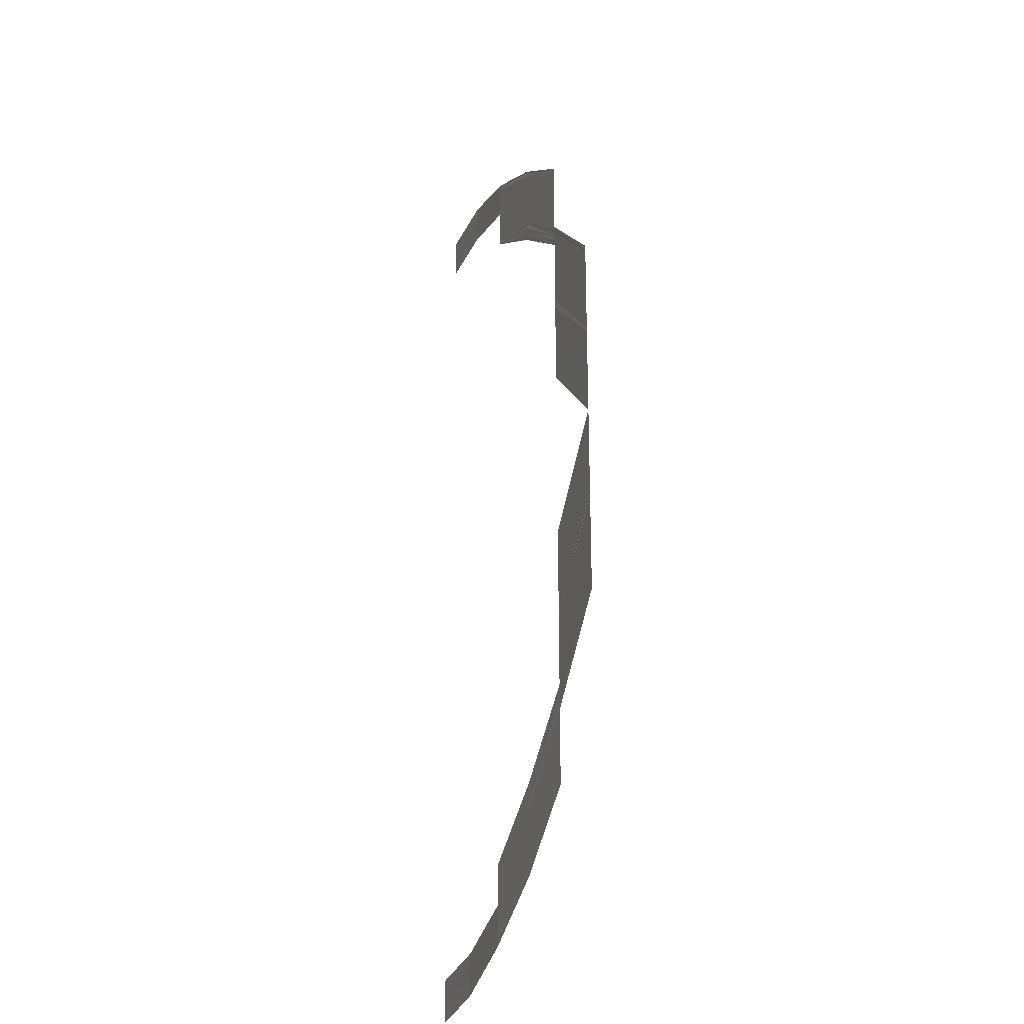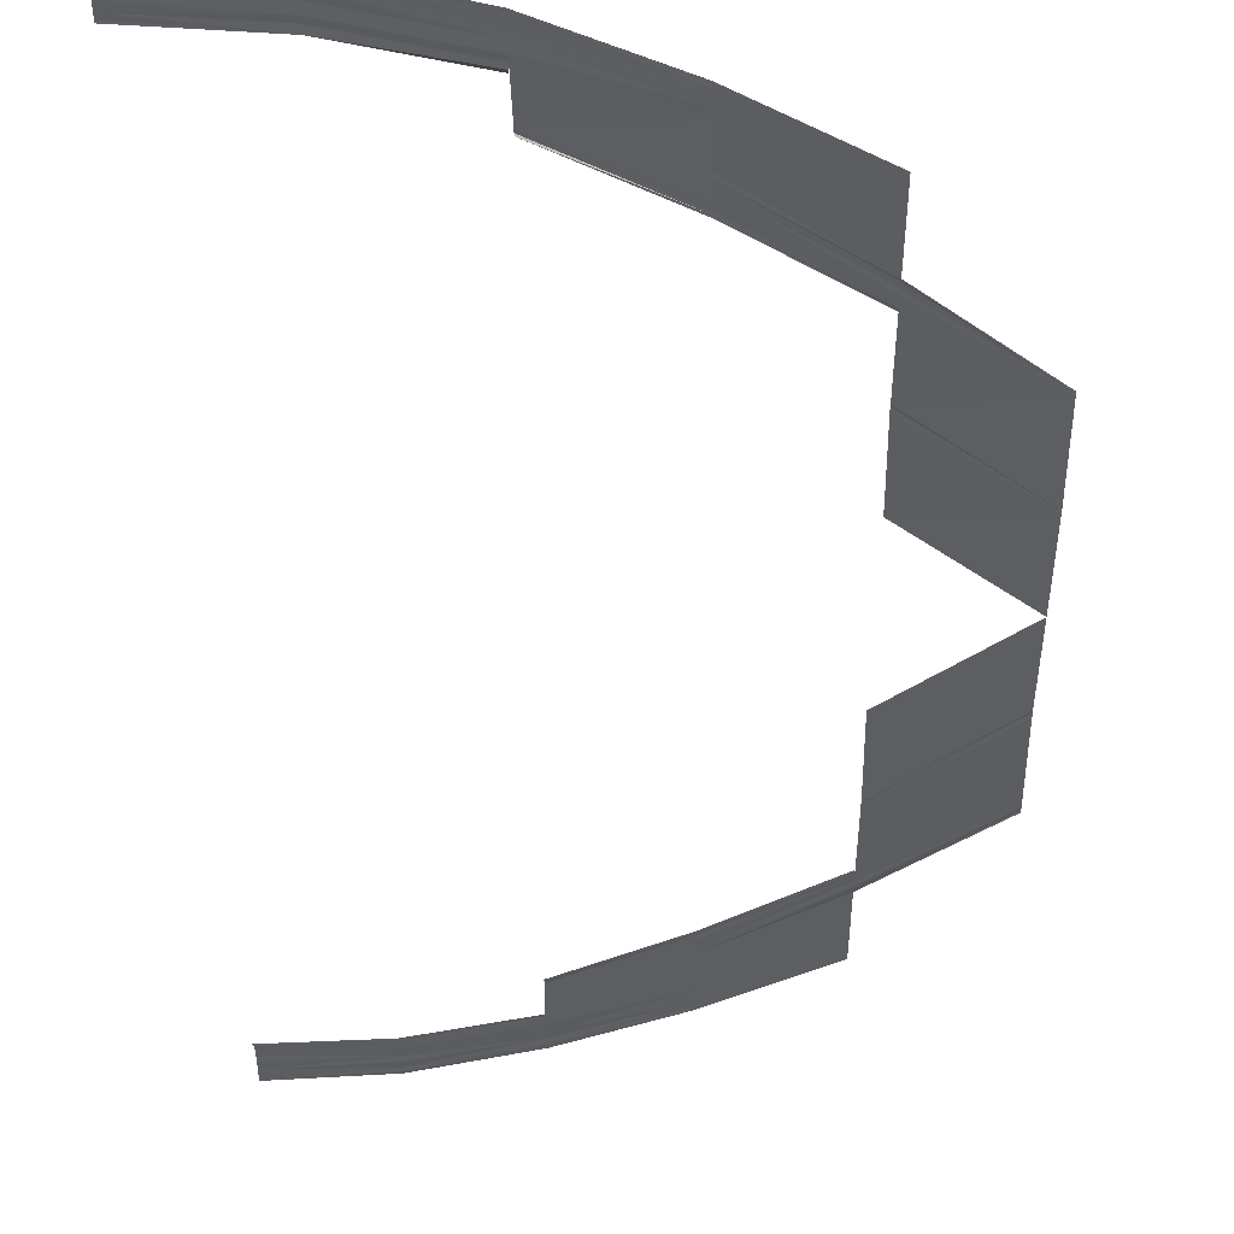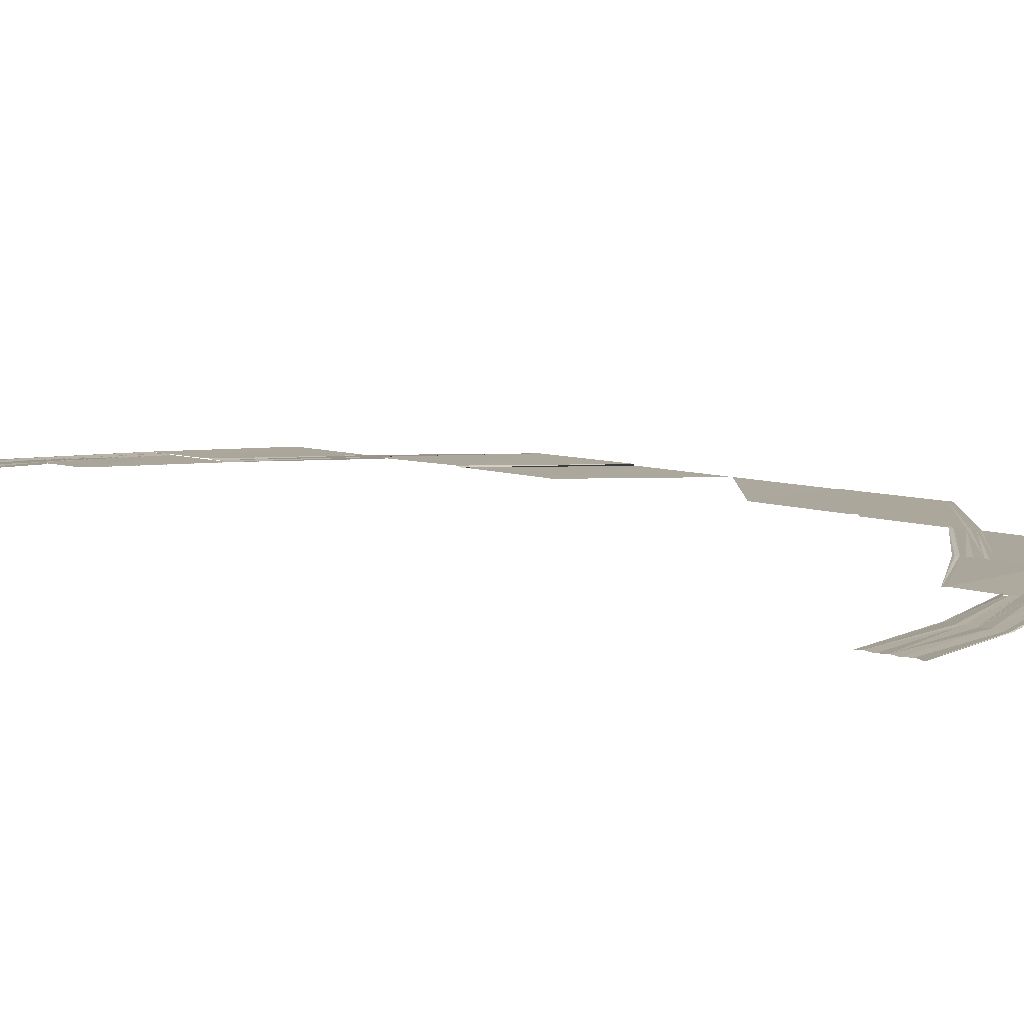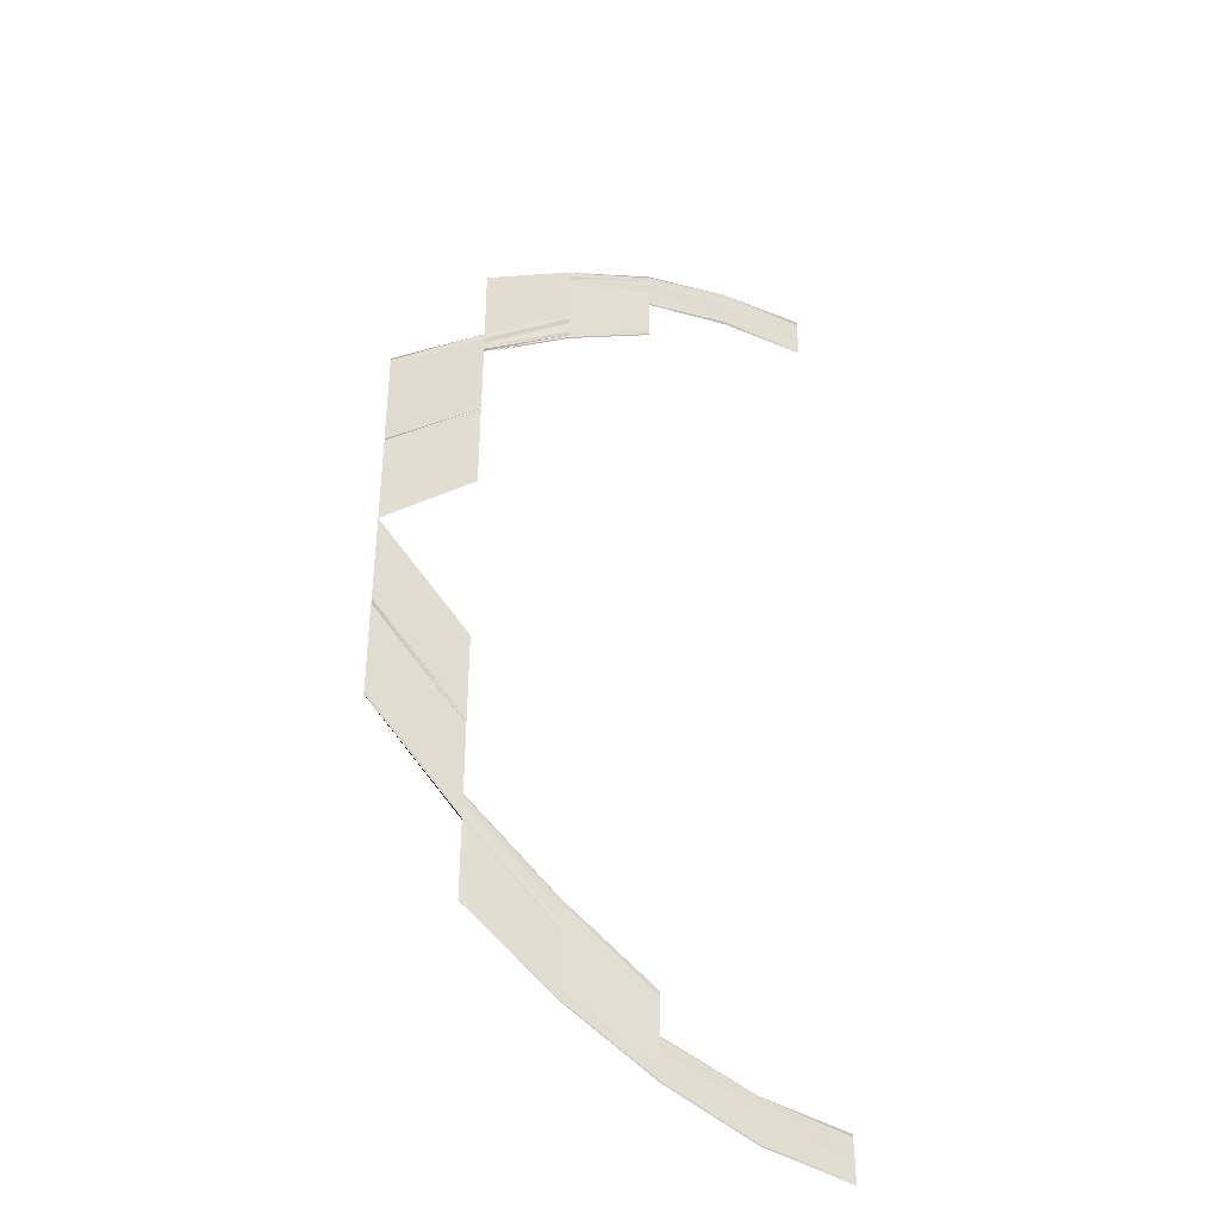
<metadata>
{"format":"obj","ext":"obj","renderer":"f3d","projection":"perspective","resolution":1024,"background":"white","views":[{"elev":-26.3,"azim":-107.9,"up":"+Z"},{"elev":-37.4,"azim":-179.7,"up":"+Y"},{"elev":8.5,"azim":132.0,"up":"+Y"},{"elev":-38.5,"azim":-32.5,"up":"+Z"}]}
</metadata>
<code>
o 27767
v 2241 1884 14.94
v 2241 1884 14.94
v 2241 1884 14.94
v 2241 1884 14.94
v 2241 1884 14.94
v 2241 1884 14.94
v 2241 1884 14.94
v 2241 1884 14.94
v 2241 1884 14.94
v 2241 1884 14.94
v 2241 1884 14.94
v 2241 1884 14.94
v 2241 1884 14.94
v 2241 1884 14.95
v 2241 1884 14.94
v 2241 1884 14.95
v 2241 1884 14.95
v 2241 1884 14.95
v 2241 1884 14.95
v 2241 1884 14.95
v 2241 1884 14.95
v 2241 1884 14.95
v 2241 1884 14.94
v 2241 1884 14.94
v 2241 1884 14.94
v 2241 1884 14.94
v 2241 1884 14.94
v 2241 1884 14.94
v 2241 1884 14.94
v 2241 1884 14.94
v 2241 1884 14.94
v 2241 1884 14.94
v 2241 1884 14.94
v 2241 1884 14.94
v 2241 1884 14.94
v 2241 1884 14.95
v 2241 1884 14.94
v 2241 1884 14.95
v 2241 1884 14.95
v 2241 1884 14.95
v 2241 1884 14.95
v 2241 1884 14.95
v 2241 1884 14.95
v 2241 1884 14.95
v 2241 1884 14.95
v 2241 1884 14.94
v 2241 1884 14.95
v 2241 1884 14.94
v 2241 1884 14.95
v 2241 1884 14.94
v 2241 1884 14.95
v 2241 1884 14.94
v 2241 1884 14.94
v 2241 1884 14.95
v 2241 1884 14.94
v 2241 1884 14.95
v 2241 1884 14.94
v 2241 1884 14.95
v 2241 1884 14.95
v 2241 1884 14.95
v 2241 1884 14.95
v 2241 1884 14.95
v 2241 1884 14.95
v 2241 1884 14.95
v 2241 1884 14.95
v 2241 1884 14.95
v 2241 1884 14.95
v 2241 1884 14.94
v 2241 1884 14.95
v 2241 1884 14.94
v 2241 1884 14.94
v 2241 1884 14.95
v 2241 1884 14.94
v 2241 1884 14.95
v 2241 1884 14.94
v 2241 1884 14.95
v 2241 1884 14.94
v 2241 1884 14.94
v 2241 1884 14.95
v 2241 1884 14.94
v 2241 1884 14.95
v 2241 1884 14.95
v 2241 1884 14.95
v 2241 1884 14.95
v 2241 1884 14.95
v 2241 1884 14.95
v 2241 1884 14.95
v 2241 1884 14.95
v 2241 1884 14.95
v 2241 1884 14.95
v 2241 1884 14.95
v 2241 1884 14.95
v 2241 1884 14.95
v 2241 1884 14.95
v 2241 1884 14.95
v 2241 1884 14.95
v 2241 1884 14.95
v 2241 1884 14.95
v 2241 1884 14.95
v 2241 1884 14.95
v 2241 1884 14.95
v 2241 1884 14.95
v 2241 1884 14.95
v 2241 1884 14.95
v 2241 1884 14.95
v 2241 1884 14.95
v 2241 1884 14.95
v 2241 1884 14.95
v 2241 1884 14.95
v 2241 1884 14.95
v 2241 1884 14.95
v 2241 1884 14.95
v 2241 1884 14.95
v 2241 1884 14.95
v 2241 1884 14.95
v 2241 1884 14.95
v 2241 1884 14.95
v 2241 1884 14.95
v 2241 1884 14.95
v 2241 1884 14.95
v 2241 1884 14.95
v 2241 1884 14.95
v 2241 1884 14.95
v 2241 1884 14.95
v 2241 1884 14.96
v 2241 1884 14.95
v 2241 1884 14.96
v 2241 1884 14.95
v 2241 1884 14.96
v 2241 1884 14.95
v 2241 1884 14.95
v 2241 1884 14.96
v 2241 1884 14.95
v 2241 1884 14.95
v 2241 1884 14.96
v 2241 1884 14.95
v 2241 1884 14.95
v 2241 1884 14.96
v 2241 1884 14.96
v 2241 1884 14.95
v 2241 1884 14.95
v 2241 1884 14.96
v 2241 1884 14.95
v 2241 1884 14.96
v 2241 1884 14.95
v 2241 1884 14.96
v 2241 1884 14.95
v 2241 1884 14.96
v 2241 1884 14.97
v 2241 1884 14.96
v 2241 1884 14.96
v 2241 1884 14.96
v 2241 1884 14.97
v 2241 1884 14.96
v 2241 1884 14.97
v 2241 1884 14.96
v 2241 1884 14.96
v 2241 1884 14.97
v 2241 1884 14.96
v 2241 1884 14.97
v 2241 1884 14.97
v 2241 1884 14.96
v 2241 1884 14.96
v 2241 1884 14.96
v 2241 1884 14.96
v 2241 1884 14.96
v 2241 1884 14.96
v 2241 1884 14.96
v 2241 1884 14.96
v 2241 1884 14.96
v 2241 1884 14.96
v 2241 1884 14.96
v 2241 1884 14.96
v 2241 1884 14.96
v 2241 1884 14.96
v 2241 1884 14.96
v 2241 1884 14.96
v 2241 1884 14.96
v 2241 1884 14.97
v 2241 1884 14.96
v 2241 1884 14.97
v 2241 1884 14.96
v 2241 1884 14.96
v 2241 1884 14.97
v 2241 1884 14.96
v 2241 1884 14.97
v 2241 1884 14.96
v 2241 1884 14.96
v 2241 1884 14.96
v 2241 1884 14.97
v 2241 1884 14.97
v 2241 1884 14.96
v 2241 1884 14.97
v 2241 1884 14.96
v 2241 1884 14.97
v 2241 1884 14.96
v 2241 1884 14.96
v 2241 1884 14.97
v 2241 1884 14.96
v 2241 1884 14.97
v 2241 1884 14.96
v 2241 1884 14.97
v 2241 1884 14.97
v 2241 1884 14.97
v 2241 1884 14.97
v 2241 1884 14.97
v 2241 1884 14.97
v 2241 1884 14.97
v 2241 1884 14.96
v 2241 1884 14.97
v 2241 1884 14.96
v 2241 1884 14.97
v 2241 1884 14.98
v 2241 1884 14.97
v 2241 1884 14.98
v 2241 1884 14.97
v 2241 1884 14.98
v 2241 1884 14.98
v 2241 1884 14.97
v 2241 1884 14.98
v 2241 1884 14.98
v 2241 1884 14.98
v 2241 1884 14.98
v 2241 1884 14.98
v 2241 1884 14.98
v 2241 1884 14.98
v 2241 1884 14.98
v 2241 1884 14.97
v 2241 1884 14.98
v 2241 1884 14.97
v 2241 1884 14.98
v 2241 1884 14.97
v 2241 1884 14.98
v 2241 1884 14.99
v 2241 1884 14.98
v 2241 1884 14.98
v 2241 1884 14.98
v 2241 1884 15
v 2241 1884 15
v 2241 1884 14.99
v 2241 1884 15
v 2241 1884 15
v 2241 1884 15.01
v 2241 1884 15
v 2241 1884 15
v 2241 1884 15
v 2241 1884 15.01
v 2241 1884 15.01
v 2241 1884 15
v 2241 1884 15.01
v 2241 1884 15
v 2241 1884 15.01
v 2241 1884 15
v 2241 1884 15.01
v 2241 1884 15.01
v 2241 1884 15
v 2241 1884 15
v 2241 1884 15
v 2241 1884 15
v 2241 1884 15.01
v 2241 1884 15.01
v 2241 1884 15
v 2241 1884 15.01
v 2241 1884 15.02
v 2241 1884 15.01
v 2241 1884 15.02
v 2241 1884 15.01
v 2241 1884 15.02
v 2241 1884 15.01
v 2241 1884 15.01
v 2241 1884 15.01
v 2241 1884 15.02
v 2241 1884 15.02
v 2241 1884 15.01
v 2241 1884 15.02
v 2241 1884 15.03
v 2241 1884 15.02
v 2241 1884 15.01
v 2241 1884 15.02
v 2241 1884 15.01
v 2241 1884 15.02
v 2241 1884 15.01
v 2241 1884 15.02
v 2241 1884 15.01
v 2241 1884 15.01
v 2241 1884 15.02
v 2241 1884 15.01
v 2241 1884 15.02
v 2241 1884 15.02
v 2241 1884 15.03
v 2241 1884 15.02
v 2241 1884 15.03
v 2241 1884 15.03
v 2241 1884 15.02
v 2241 1884 15.03
v 2241 1884 15.02
v 2241 1884 15.02
v 2241 1884 15.03
v 2241 1884 15.02
v 2241 1884 15.03
v 2241 1884 15.03
v 2241 1884 15.02
v 2241 1884 15.02
v 2241 1884 15.02
v 2241 1884 15.03
v 2241 1884 15.02
v 2241 1884 15.03
v 2241 1884 15.02
v 2241 1884 15.02
v 2241 1884 15.03
v 2241 1884 15.02
v 2241 1884 15.03
v 2241 1884 15.02
v 2241 1884 15.02
v 2241 1884 15.03
v 2241 1884 15.02
v 2241 1884 15.03
v 2241 1884 15.02
v 2241 1884 15.02
v 2241 1884 15.03
v 2241 1884 15.02
v 2241 1884 15.03
v 2241 1884 15.02
v 2241 1884 15.02
v 2241 1884 15.02
v 2241 1884 15.02
v 2241 1884 15.03
v 2241 1884 15.04
v 2241 1884 15.03
v 2241 1884 15.04
v 2241 1884 15.03
v 2241 1884 15.03
v 2241 1884 15.03
v 2241 1884 15.03
v 2241 1884 15.03
v 2241 1884 15.03
v 2241 1884 15.03
v 2241 1884 15.03
v 2241 1884 15.03
v 2241 1884 15.03
v 2241 1884 15.03
v 2241 1884 15.03
v 2241 1884 15.03
v 2241 1884 15.03
v 2241 1884 15.03
v 2241 1884 15.03
v 2241 1884 15.03
v 2241 1884 15.03
v 2241 1884 15.03
v 2241 1884 15.04
v 2241 1884 15.04
v 2241 1884 15.03
v 2241 1884 15.04
v 2241 1884 15.04
v 2241 1884 15.04
v 2241 1884 15.04
v 2241 1884 15.04
v 2241 1884 15.04
v 2241 1884 15.04
v 2241 1884 15.04
v 2241 1884 15.04
v 2241 1884 15.04
v 2241 1884 15.04
v 2241 1884 15.04
v 2241 1884 15.04
v 2241 1884 15.04
v 2241 1884 15.03
v 2241 1884 15.03
v 2241 1884 15.04
v 2241 1884 15.03
v 2241 1884 15.04
v 2241 1884 15.04
v 2241 1884 15.04
v 2241 1884 15.04
v 2241 1884 15.04
v 2241 1884 15.04
v 2241 1884 15.04
v 2241 1884 15.04
v 2241 1884 15.04
v 2241 1884 15.04
v 2241 1884 15.04
v 2241 1884 15.03
v 2241 1884 15.04
v 2241 1884 15.04
v 2241 1884 15.04
v 2241 1884 15.04
v 2241 1884 15.04
v 2241 1884 15.04
v 2241 1884 15.04
v 2241 1884 15.04
v 2241 1884 15.04
v 2241 1884 15.04
v 2241 1884 15.04
v 2241 1884 15.04
v 2241 1884 15.04
v 2241 1884 15.04
v 2241 1884 15.04
v 2241 1884 15.04
v 2241 1884 15.04
v 2241 1884 15.04
v 2241 1884 15.04
v 2241 1884 15.04
v 2241 1884 15.04
v 2241 1884 15.04
v 2241 1884 15.04
v 2241 1884 15.04
v 2241 1884 15.04
v 2241 1884 15.04
v 2241 1884 15.04
v 2241 1884 15.04
v 2241 1884 15.04
v 2241 1884 15.04
v 2241 1884 15.04
v 2241 1884 15.04
v 2241 1884 15.04
v 2241 1884 15.04
v 2241 1884 15.04
v 2241 1884 15.04
v 2241 1884 15.04
v 2241 1884 15.04
v 2241 1884 15.04
v 2241 1884 15.04
v 2241 1884 15.04
v 2241 1884 15.04
v 2241 1884 15.04
v 2241 1884 15.04
v 2241 1884 15.04
v 2241 1884 15.04
v 2241 1884 15.04
v 2241 1884 15.04
v 2241 1884 15.04
v 2241 1884 15.04
v 2241 1884 15.05
v 2241 1884 15.04
v 2241 1884 15.05
v 2241 1884 15.04
v 2241 1884 15.05
v 2241 1884 15.04
v 2241 1884 15.04
v 2241 1884 15.04
v 2241 1884 15.04
v 2241 1884 15.04
v 2241 1884 15.04
v 2241 1884 15.04
v 2241 1884 15.04
v 2241 1884 15.04
v 2241 1884 15.04
v 2241 1884 15.04
v 2241 1884 15.04
v 2241 1884 15.04
v 2241 1884 15.04
v 2241 1884 15.04
v 2241 1884 15.04
v 2241 1884 15.04
v 2241 1884 15.05
v 2241 1884 15.04
v 2241 1884 15.04
v 2241 1884 15.05
v 2241 1884 15.04
v 2241 1884 15.05
v 2241 1884 15.04
v 2241 1884 15.04
v 2241 1884 15.04
v 2241 1884 15.04
v 2241 1884 15.04
v 2241 1884 15.04
v 2241 1884 15.04
v 2241 1884 15.04
v 2241 1884 15.04
v 2241 1884 15.04
v 2241 1884 15.04
v 2241 1884 15.04
v 2241 1884 15.04
v 2241 1884 15.04
v 2241 1884 15.04
v 2241 1884 15.04
f 1 2 3
f 2 4 5
f 6 4 5
f 7 6 3
f 7 6 8
f 6 9 10
f 11 9 10
f 12 11 8
f 12 11 13
f 11 14 15
f 16 14 15
f 17 16 13
f 17 16 18
f 19 20 18
f 16 21 22
f 20 21 22
f 23 24 25
f 23 24 26
f 24 27 28
f 24 29 30
f 31 29 30
f 32 31 25
f 32 31 33
f 31 34 35
f 36 34 35
f 37 36 33
f 37 36 38
f 36 39 40
f 41 39 40
f 42 41 38
f 42 41 43
f 41 44 45
f 46 47 48
f 47 49 50
f 51 49 50
f 52 51 48
f 52 51 53
f 51 54 55
f 56 54 55
f 57 56 53
f 57 56 58
f 56 59 60
f 61 59 60
f 62 61 58
f 62 61 63
f 64 65 63
f 61 66 67
f 65 66 67
f 68 69 70
f 68 69 71
f 69 72 73
f 69 74 75
f 76 74 75
f 77 76 70
f 77 76 78
f 76 79 80
f 81 79 80
f 82 81 78
f 82 81 83
f 81 84 85
f 86 84 85
f 87 86 83
f 87 86 88
f 86 89 90
f 91 92 93
f 92 94 95
f 96 94 95
f 97 96 93
f 97 96 98
f 96 99 100
f 101 99 100
f 102 101 98
f 102 101 103
f 101 104 105
f 106 104 105
f 107 106 108
f 109 107 110
f 109 107 111
f 107 112 113
f 114 112 113
f 115 114 111
f 115 114 116
f 114 117 118
f 119 117 118
f 120 119 116
f 120 119 121
f 119 122 123
f 124 125 126
f 125 127 128
f 127 129 130
f 131 132 133
f 134 135 131
f 134 135 136
f 137 138 136
f 135 139 140
f 138 139 140
f 141 142 133
f 141 142 143
f 142 144 145
f 142 146 147
f 148 146 147
f 148 149 150
f 151 149 152
f 149 153 154
f 155 153 154
f 156 155 152
f 156 155 157
f 149 158 159
f 160 158 159
f 160 161 162
f 155 163 164
f 165 163 164
f 166 165 157
f 166 165 167
f 167 168 169
f 170 160 171
f 170 160 172
f 173 174 169
f 173 174 175
f 174 176 177
f 178 176 177
f 174 179 180
f 181 179 180
f 182 181 175
f 182 181 183
f 181 184 185
f 186 184 185
f 187 186 183
f 187 186 188
f 189 190 188
f 186 191 192
f 190 191 192
f 178 193 194
f 195 193 194
f 196 193 197
f 196 198 199
f 198 200 201
f 202 200 201
f 203 202 199
f 203 202 204
f 202 205 206
f 205 207 208
f 195 207 208
f 209 195 210
f 209 195 211
f 212 213 214
f 213 215 216
f 217 218 216
f 219 217 214
f 219 217 220
f 217 221 222
f 223 221 222
f 224 223 225
f 226 224 225
f 227 224 228
f 224 229 230
f 231 229 230
f 232 231 228
f 232 231 212
f 233 234 235
f 236 234 237
f 238 239 240
f 241 242 240
f 238 243 244
f 238 243 245
f 246 247 244
f 243 248 249
f 247 248 249
f 245 250 251
f 250 252 253
f 254 255 253
f 256 254 251
f 256 254 257
f 258 247 259
f 247 260 259
f 260 261 262
f 254 261 262
f 263 264 265
f 264 266 267
f 268 266 267
f 269 268 265
f 269 268 270
f 271 272 270
f 268 273 274
f 275 273 274
f 275 276 277
f 278 279 271
f 278 279 280
f 279 281 282
f 283 281 282
f 284 283 280
f 284 283 285
f 283 286 287
f 288 276 289
f 276 290 291
f 292 290 291
f 276 293 294
f 295 293 294
f 296 295 289
f 296 295 297
f 295 298 299
f 300 298 299
f 301 300 302
f 303 301 304
f 301 305 306
f 307 305 306
f 308 307 304
f 308 307 309
f 307 310 311
f 312 310 311
f 313 312 309
f 313 312 314
f 312 315 316
f 317 315 316
f 318 317 314
f 318 317 319
f 317 320 321
f 320 322 323
f 292 322 323
f 324 292 325
f 324 292 326
f 327 328 329
f 329 330 331
f 332 333 334
f 335 333 334
f 336 332 337
f 335 338 339
f 340 335 341
f 340 335 342
f 343 336 344
f 343 336 345
f 346 347 345
f 336 348 349
f 347 348 349
f 350 351 352
f 350 353 354
f 353 355 356
f 357 353 358
f 353 359 360
f 361 359 360
f 362 361 358
f 362 361 363
f 361 364 365
f 366 364 365
f 367 366 363
f 367 366 368
f 368 369 370
f 371 372 370
f 371 372 373
f 372 374 375
f 376 374 375
f 377 376 373
f 377 376 378
f 379 380 378
f 372 381 382
f 383 381 382
f 376 384 385
f 380 384 385
f 383 386 387
f 388 386 389
f 390 391 389
f 391 392 393
f 386 392 393
f 386 394 395
f 396 394 395
f 397 396 398
f 397 396 399
f 396 400 401
f 402 400 401
f 403 402 399
f 403 402 404
f 405 406 404
f 402 407 408
f 406 407 408
f 409 410 411
f 409 410 412
f 410 413 414
f 410 415 416
f 417 415 416
f 418 417 411
f 418 417 419
f 417 420 421
f 422 420 421
f 423 422 419
f 423 422 424
f 422 425 426
f 427 425 426
f 428 427 424
f 428 427 429
f 427 430 431
f 432 433 434
f 433 435 436
f 437 435 436
f 438 437 434
f 438 437 439
f 437 440 441
f 442 440 441
f 443 442 439
f 443 442 444
f 442 445 446
f 447 445 446
f 448 447 444
f 448 447 449
f 450 451 449
f 447 452 453
f 451 452 453
f 454 455 456
f 454 455 457
f 455 458 459
f 455 460 461
f 462 460 461
f 463 462 456
f 463 462 464
f 462 465 466
f 467 465 466
f 468 467 464
f 468 467 469
f 467 470 471
f 472 470 471
f 473 472 469
f 473 472 474
f 472 475 476

</code>
